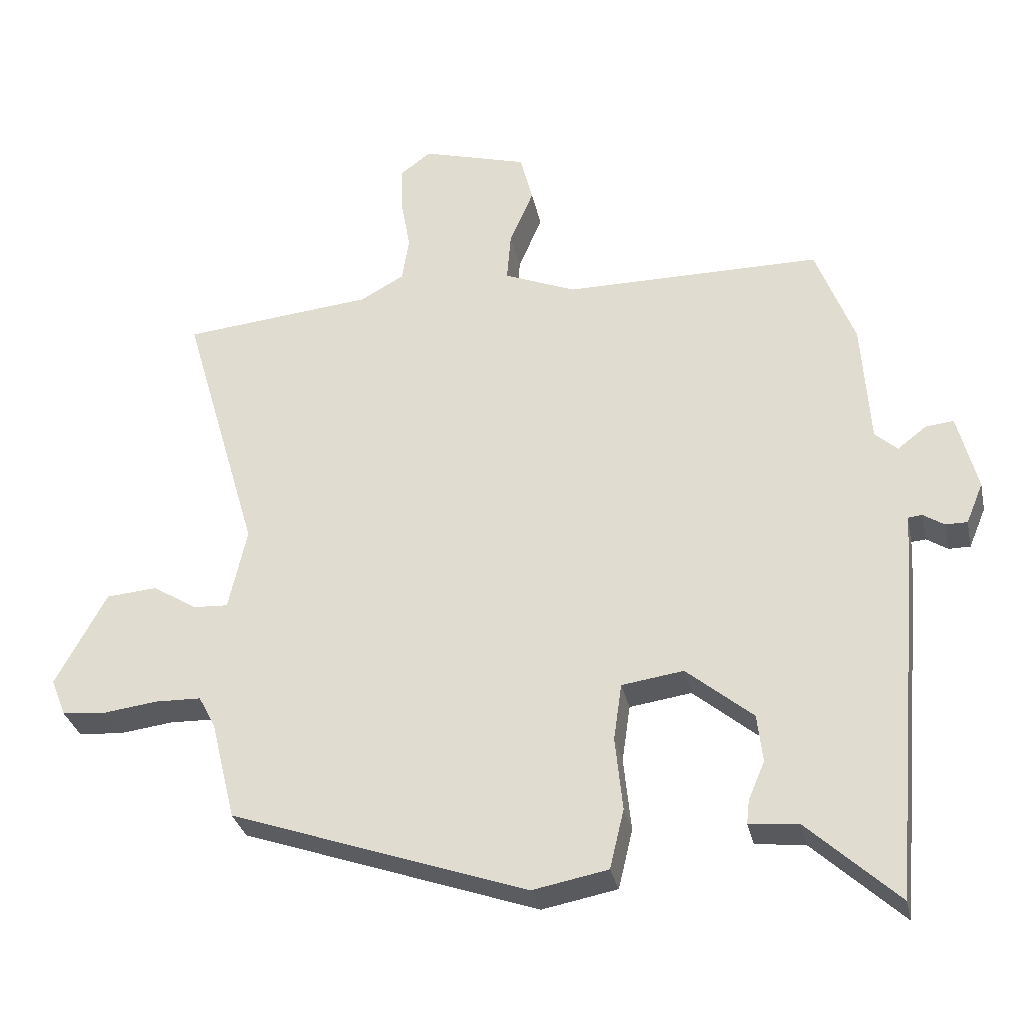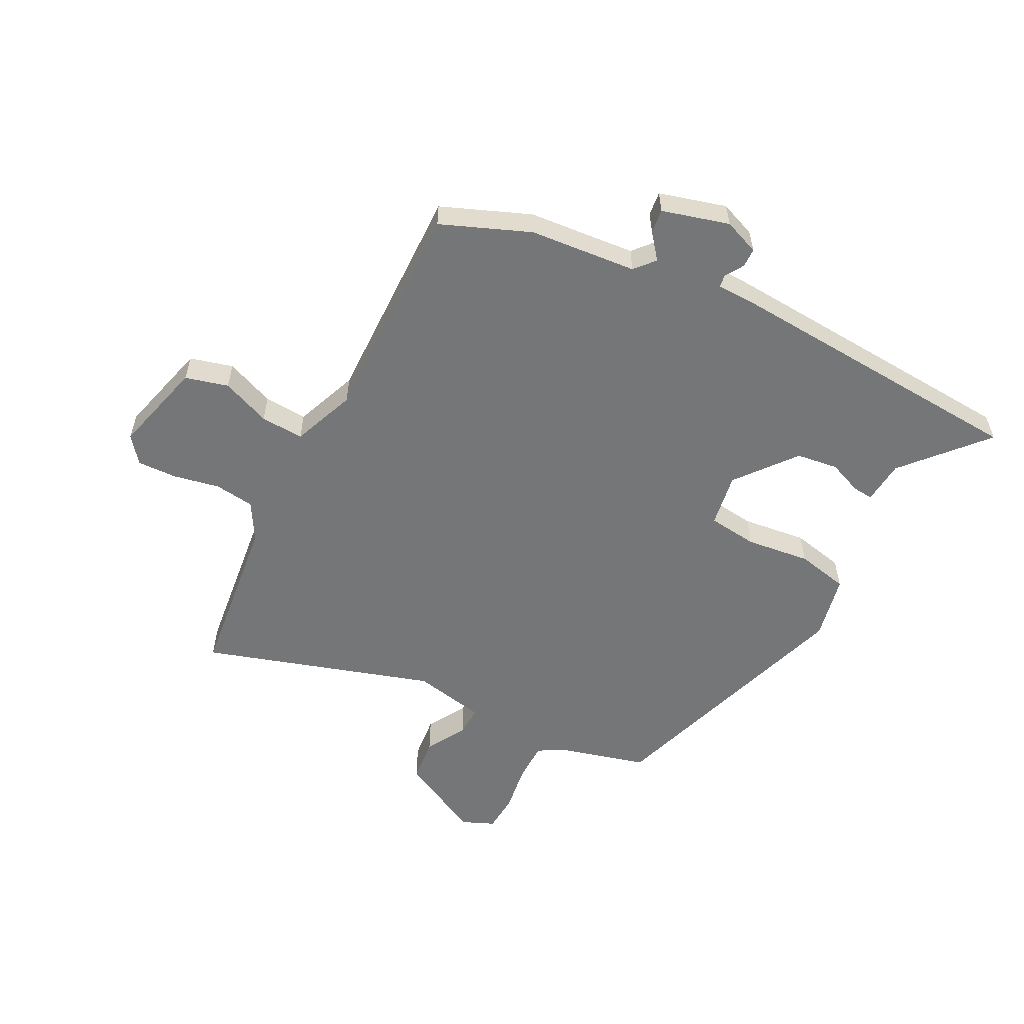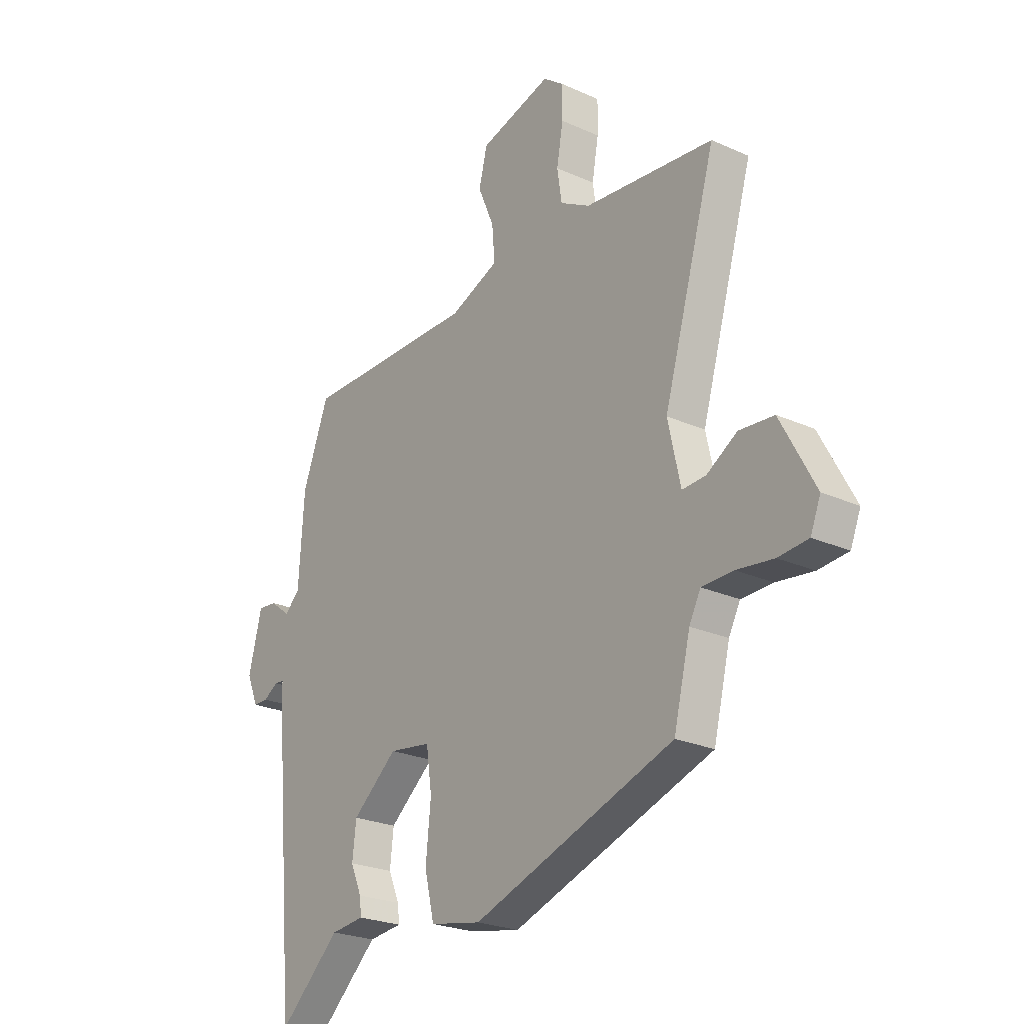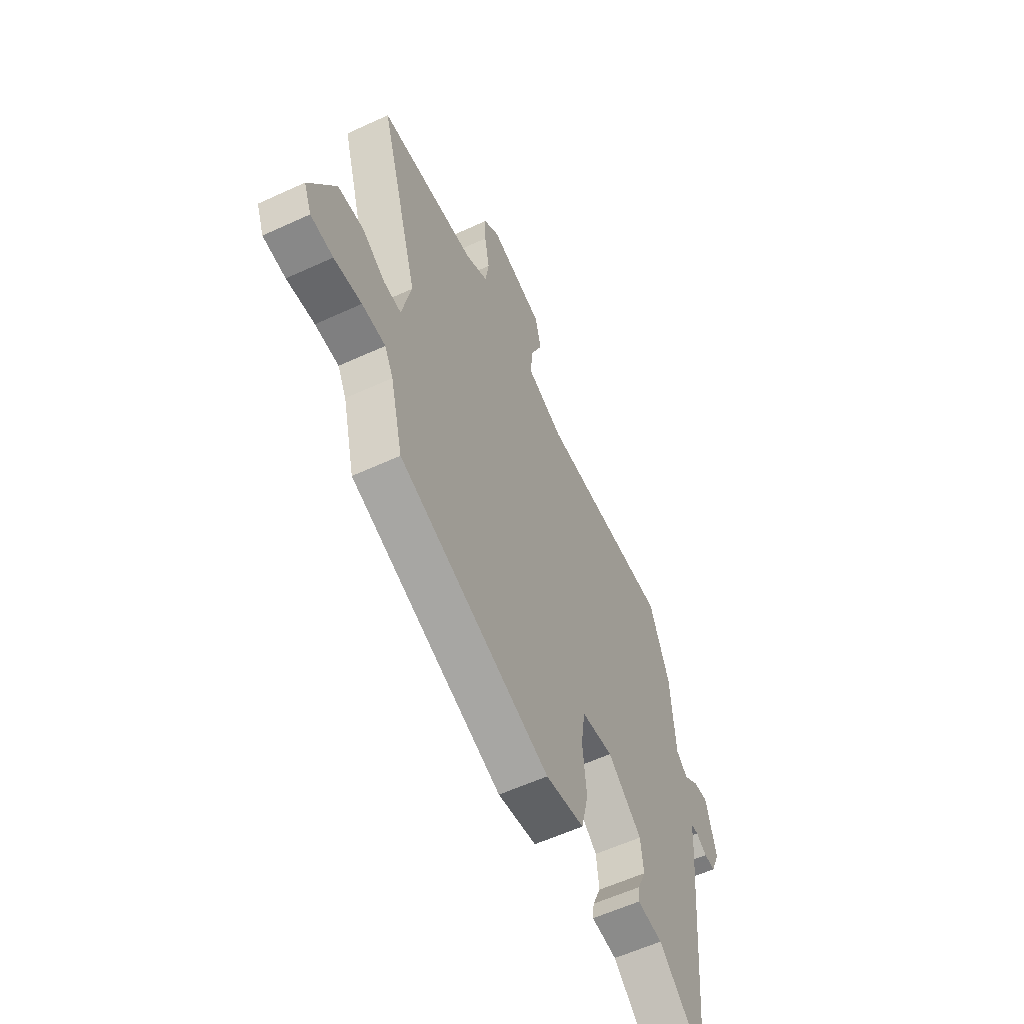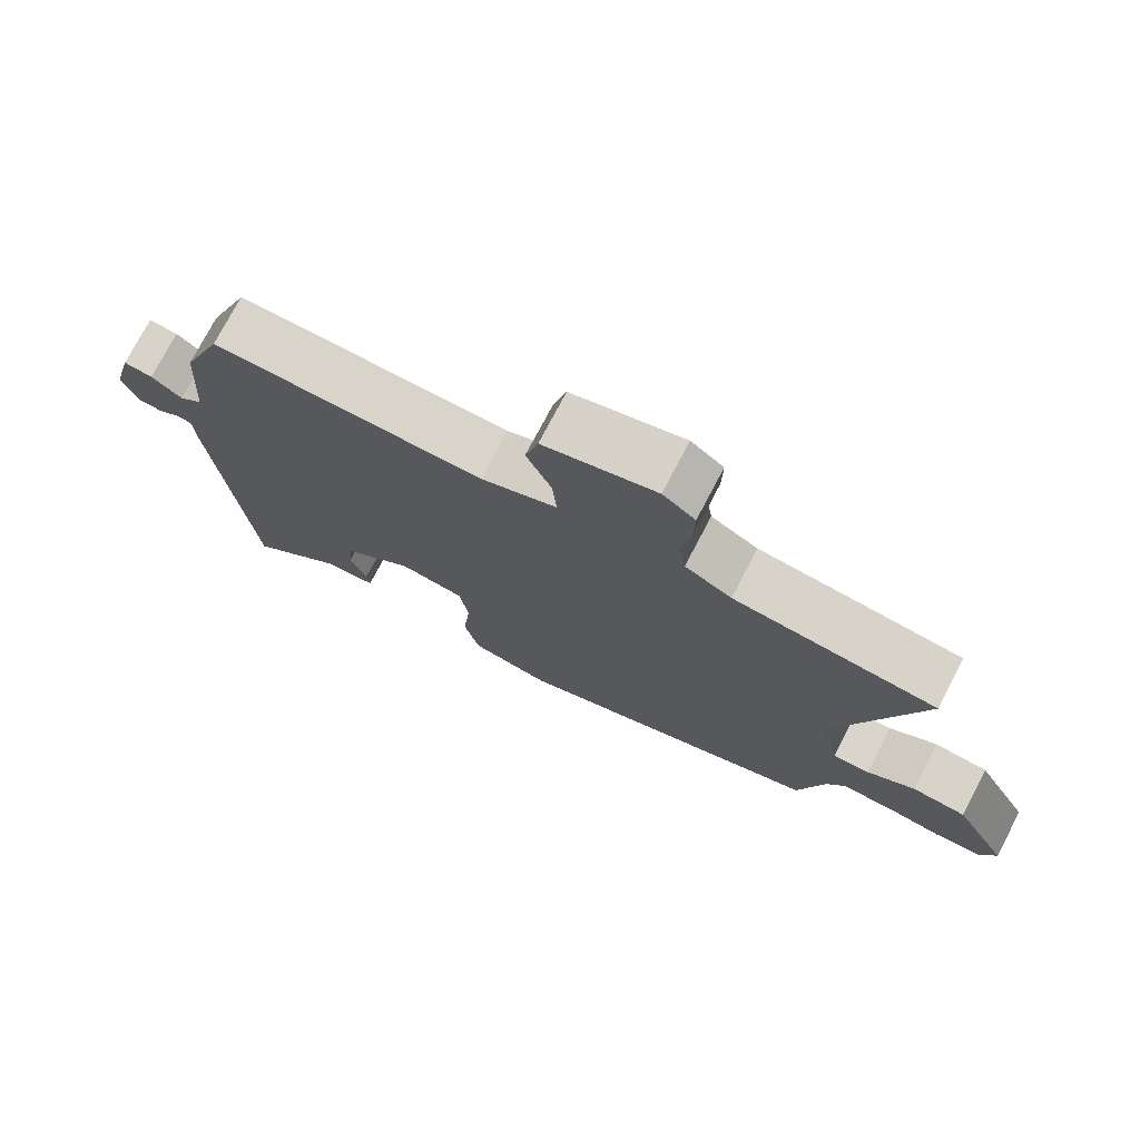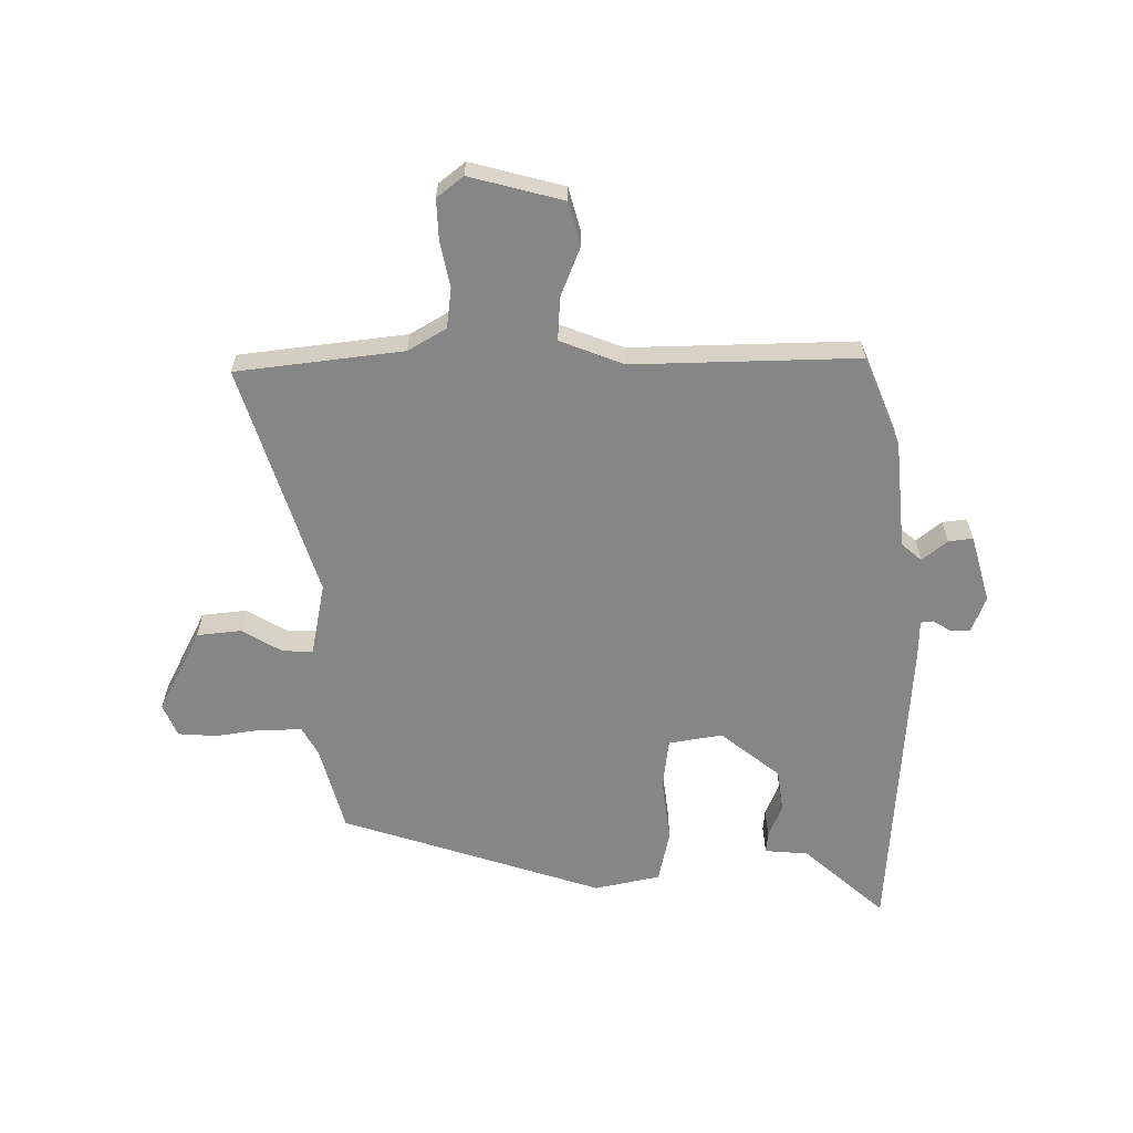
<metadata>
{"format":"obj","ext":"obj","renderer":"f3d","projection":"perspective","resolution":1024,"background":"white","views":[{"elev":-31.5,"azim":12.1,"up":"+Z"},{"elev":-56.7,"azim":64.0,"up":"+Y"},{"elev":-24.0,"azim":-126.8,"up":"+Z"},{"elev":-58.4,"azim":-64.5,"up":"+Z"},{"elev":75.4,"azim":-152.3,"up":"+Z"},{"elev":-62.1,"azim":1.8,"up":"+Y"}]}
</metadata>
<code>
v 0.494 0.07 -0.583
v 0.361 0.07 -0.46
v 0.288 0.07 -0.452
v 0.292 0.07 -0.417
v 0.316 0.07 -0.361
v 0.308 0.07 -0.29
v 0.21 0.07 -0.208
v 0.119 0.07 -0.221
v 0.107 0.07 -0.305
v 0.118 0.07 -0.414
v 0.097 0.07 -0.502
v -0.014 0.07 -0.523
v -0.451 0.07 -0.369
v -0.487 0.07 -0.222
v -0.512 0.07 -0.174
v -0.58 0.07 -0.172
v -0.66 0.07 -0.182
v -0.725 0.07 -0.176
v -0.747 0.07 -0.121
v -0.672 0.07 0.018
v -0.597 0.07 0.024
v -0.531 0.07 -0.017
v -0.48 0.07 -0.02
v -0.453 0.07 0.102
v -0.567 0.07 0.494
v -0.286 0.07 0.521
v -0.221 0.07 0.557
v -0.211 0.07 0.624
v -0.225 0.07 0.703
v -0.226 0.07 0.77
v -0.181 0.07 0.804
v -0.025 0.07 0.759
v -0.007 0.07 0.686
v -0.042 0.07 0.604
v -0.048 0.07 0.531
v 0.058 0.07 0.487
v 0.437 0.07 0.486
v 0.494 0.07 0.335
v 0.506 0.07 0.153
v 0.539 0.07 0.123
v 0.582 0.07 0.156
v 0.623 0.07 0.16
v 0.652 0.07 0.046
v 0.627 0.07 -0.014
v 0.595 0.07 -0.014
v 0.564 0.07 0.006
v 0.543 0.07 0.004
v 0.54 0.07 -0.06
v 0.494 0 -0.583
v 0.361 0 -0.46
v 0.288 0 -0.452
v 0.292 0 -0.417
v 0.316 0 -0.361
v 0.308 0 -0.29
v 0.21 0 -0.208
v 0.119 0 -0.221
v 0.107 0 -0.305
v 0.118 0 -0.414
v 0.097 0 -0.502
v -0.014 0 -0.523
v -0.451 0 -0.369
v -0.487 0 -0.222
v -0.512 0 -0.174
v -0.58 0 -0.172
v -0.66 0 -0.182
v -0.725 0 -0.176
v -0.747 0 -0.121
v -0.672 0 0.018
v -0.597 0 0.024
v -0.531 0 -0.017
v -0.48 0 -0.02
v -0.453 0 0.102
v -0.567 0 0.494
v -0.286 0 0.521
v -0.221 0 0.557
v -0.211 0 0.624
v -0.225 0 0.703
v -0.226 0 0.77
v -0.181 0 0.804
v -0.025 0 0.759
v -0.007 0 0.686
v -0.042 0 0.604
v -0.048 0 0.531
v 0.058 0 0.487
v 0.437 0 0.486
v 0.494 0 0.335
v 0.506 0 0.153
v 0.539 0 0.123
v 0.582 0 0.156
v 0.623 0 0.16
v 0.652 0 0.046
v 0.627 0 -0.014
v 0.595 0 -0.014
v 0.564 0 0.006
v 0.543 0 0.004
v 0.54 0 -0.06
f 47 48 1 2
f 44 45 46
f 43 44 46
f 42 43 46
f 41 42 46
f 40 41 46
f 39 40 46 47
f 36 37 38 39
f 35 36 39 47
f 32 33 34
f 31 32 34
f 30 31 34
f 29 30 34
f 28 29 34
f 27 28 34 35
f 26 27 35 47
f 24 25 26 47
f 20 21 22
f 19 20 22
f 18 19 22
f 17 18 22
f 16 17 22
f 15 16 22 23
f 23 24 47
f 15 23 47
f 14 15 47
f 12 13 14
f 11 12 14
f 10 11 14
f 9 10 14
f 3 4 5
f 2 3 5
f 47 2 5
f 47 5 6
f 8 9 14
f 7 8 14 47
f 6 7 47
f 50 49 96 95
f 94 93 92
f 94 92 91
f 94 91 90
f 94 90 89
f 94 89 88
f 95 94 88 87
f 87 86 85 84
f 95 87 84 83
f 82 81 80
f 82 80 79
f 82 79 78
f 82 78 77
f 82 77 76
f 83 82 76 75
f 95 83 75 74
f 95 74 73 72
f 70 69 68
f 70 68 67
f 70 67 66
f 70 66 65
f 70 65 64
f 71 70 64 63
f 95 72 71
f 95 71 63
f 95 63 62
f 62 61 60
f 62 60 59
f 62 59 58
f 62 58 57
f 53 52 51
f 53 51 50
f 53 50 95
f 54 53 95
f 62 57 56
f 95 62 56 55
f 95 55 54
f 1 49 50 2
f 2 50 51 3
f 3 51 52 4
f 4 52 53 5
f 5 53 54 6
f 6 54 55 7
f 7 55 56 8
f 8 56 57 9
f 9 57 58 10
f 10 58 59 11
f 11 59 60 12
f 12 60 61 13
f 13 61 62 14
f 14 62 63 15
f 15 63 64 16
f 16 64 65 17
f 17 65 66 18
f 18 66 67 19
f 19 67 68 20
f 20 68 69 21
f 21 69 70 22
f 22 70 71 23
f 23 71 72 24
f 24 72 73 25
f 25 73 74 26
f 26 74 75 27
f 27 75 76 28
f 28 76 77 29
f 29 77 78 30
f 30 78 79 31
f 31 79 80 32
f 32 80 81 33
f 33 81 82 34
f 34 82 83 35
f 35 83 84 36
f 36 84 85 37
f 37 85 86 38
f 38 86 87 39
f 39 87 88 40
f 40 88 89 41
f 41 89 90 42
f 42 90 91 43
f 43 91 92 44
f 44 92 93 45
f 45 93 94 46
f 46 94 95 47
f 47 95 96 48
f 48 96 49 1

</code>
